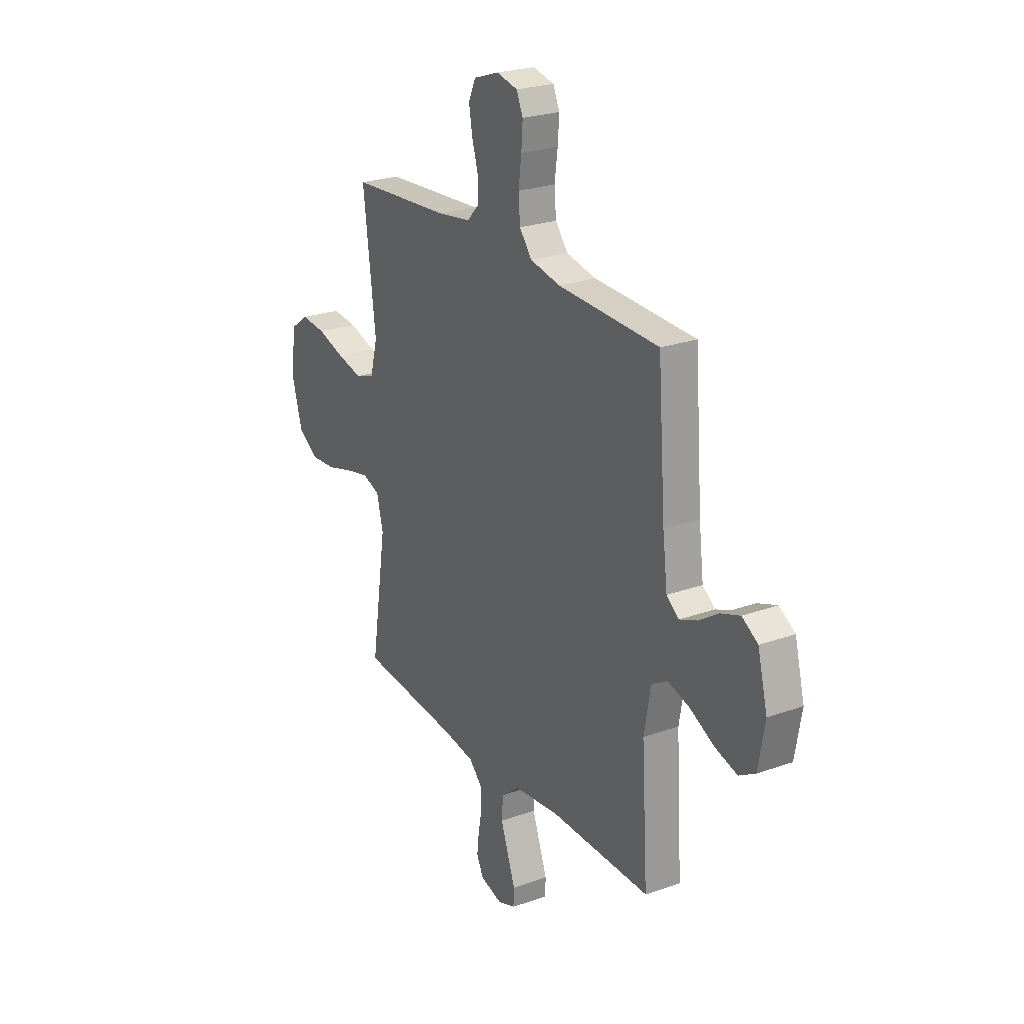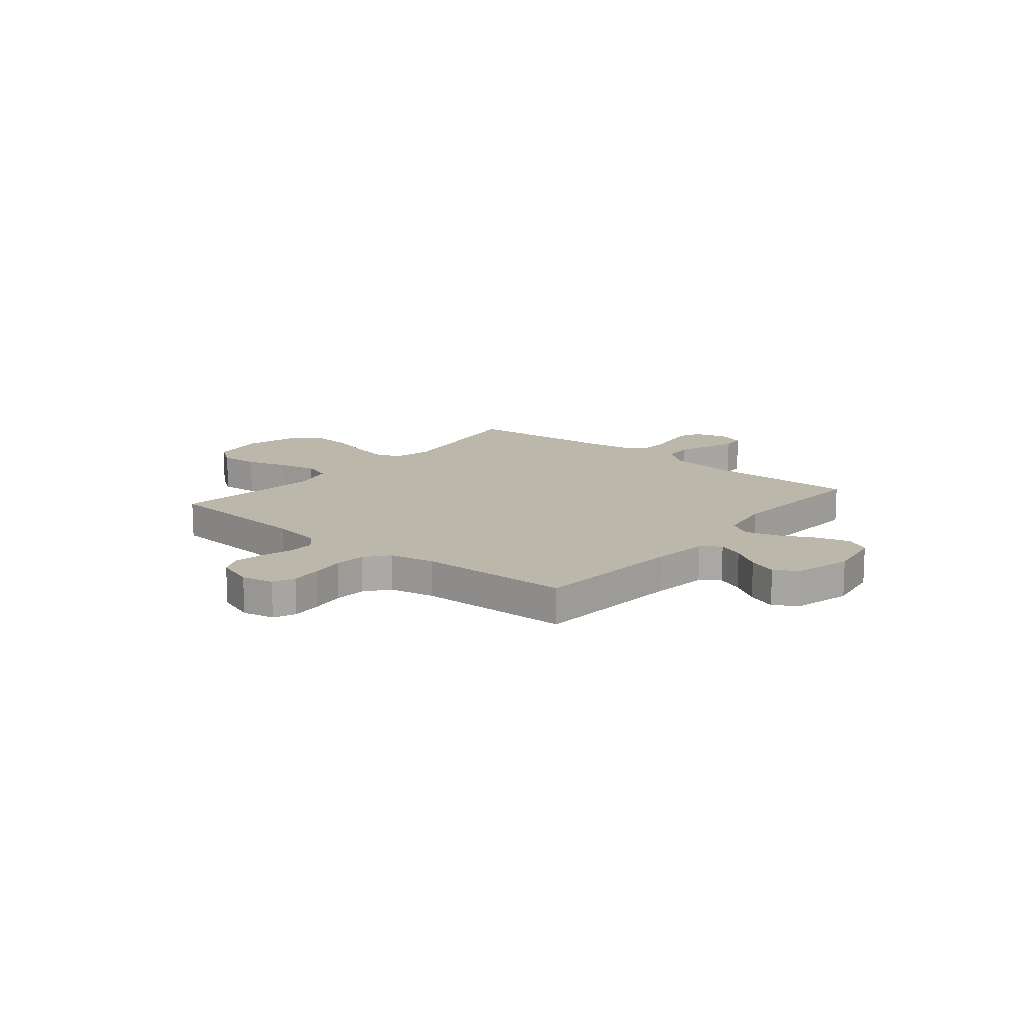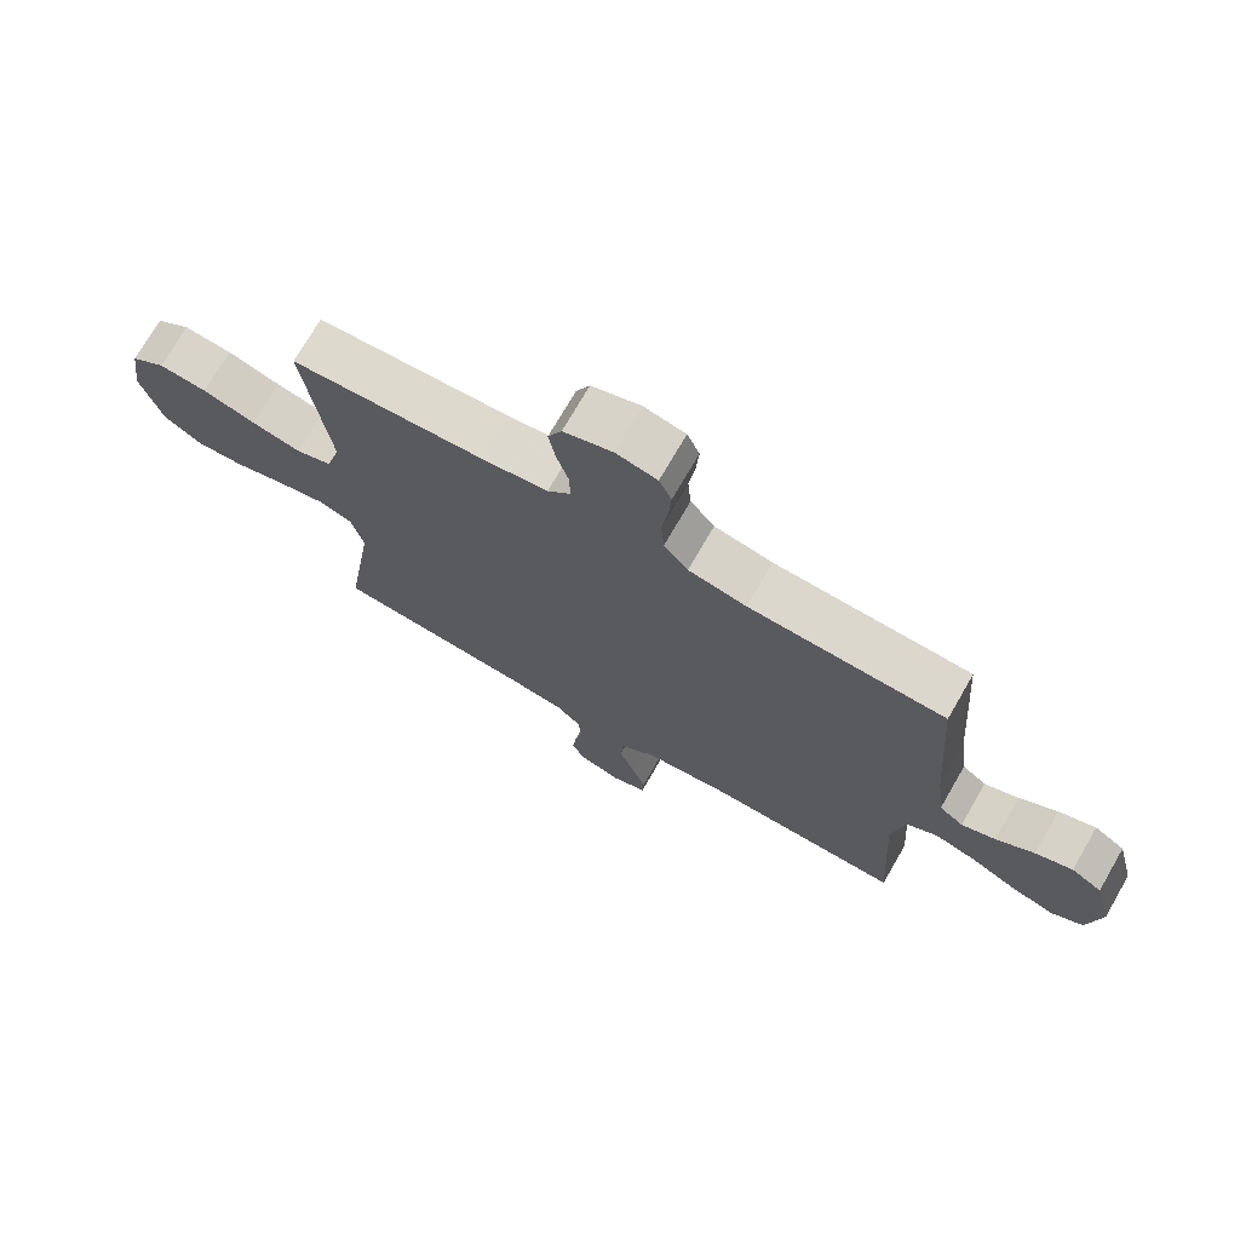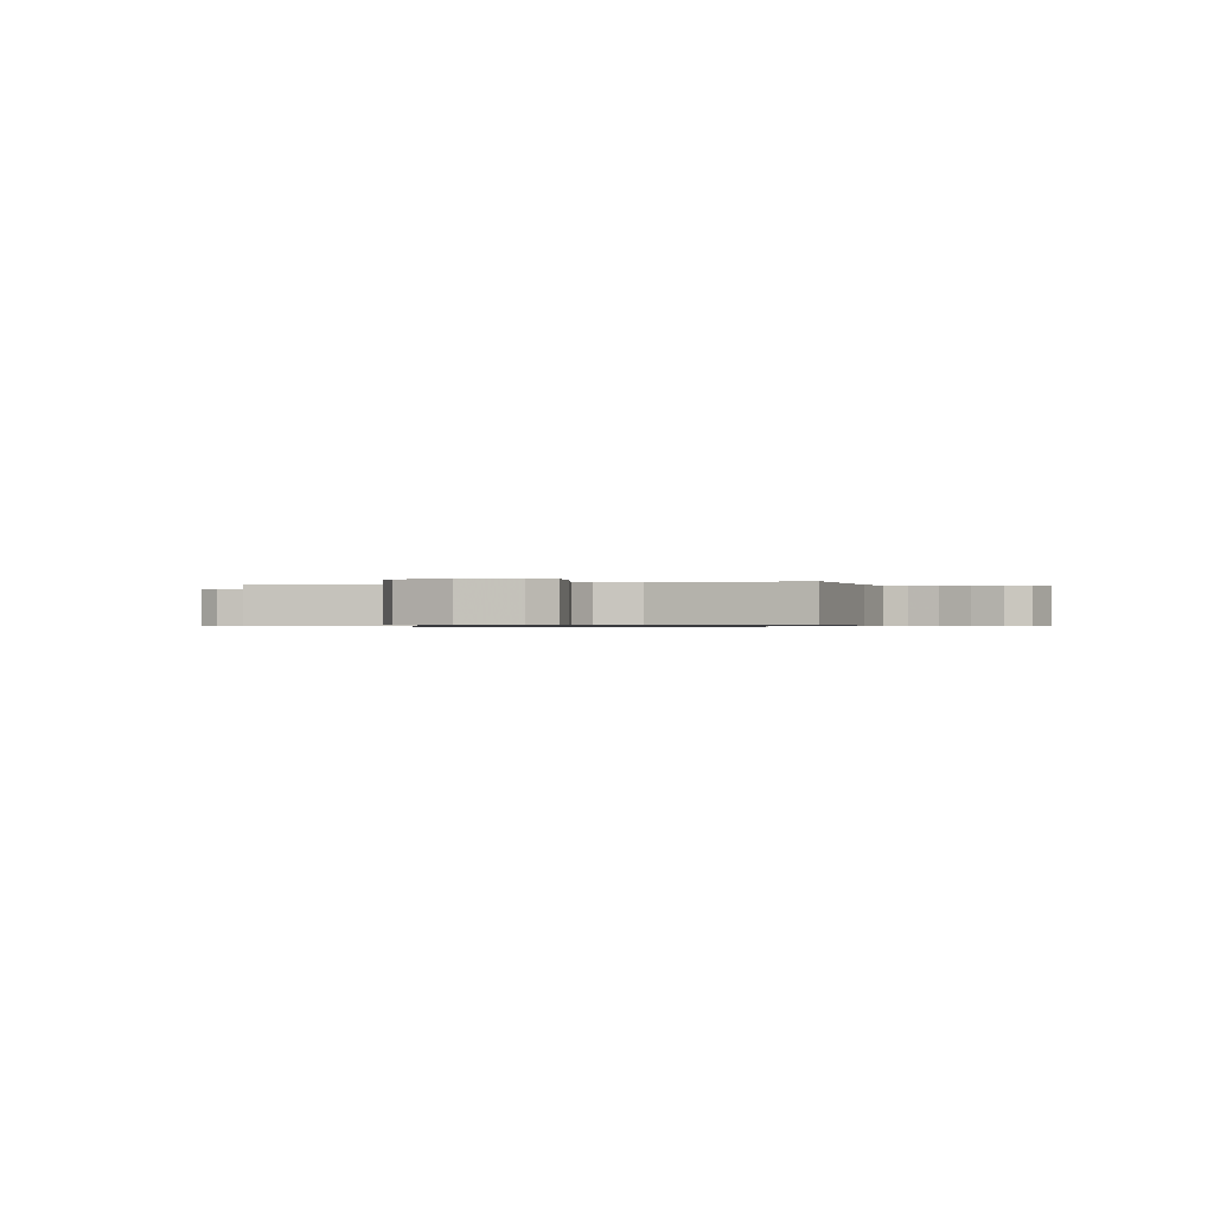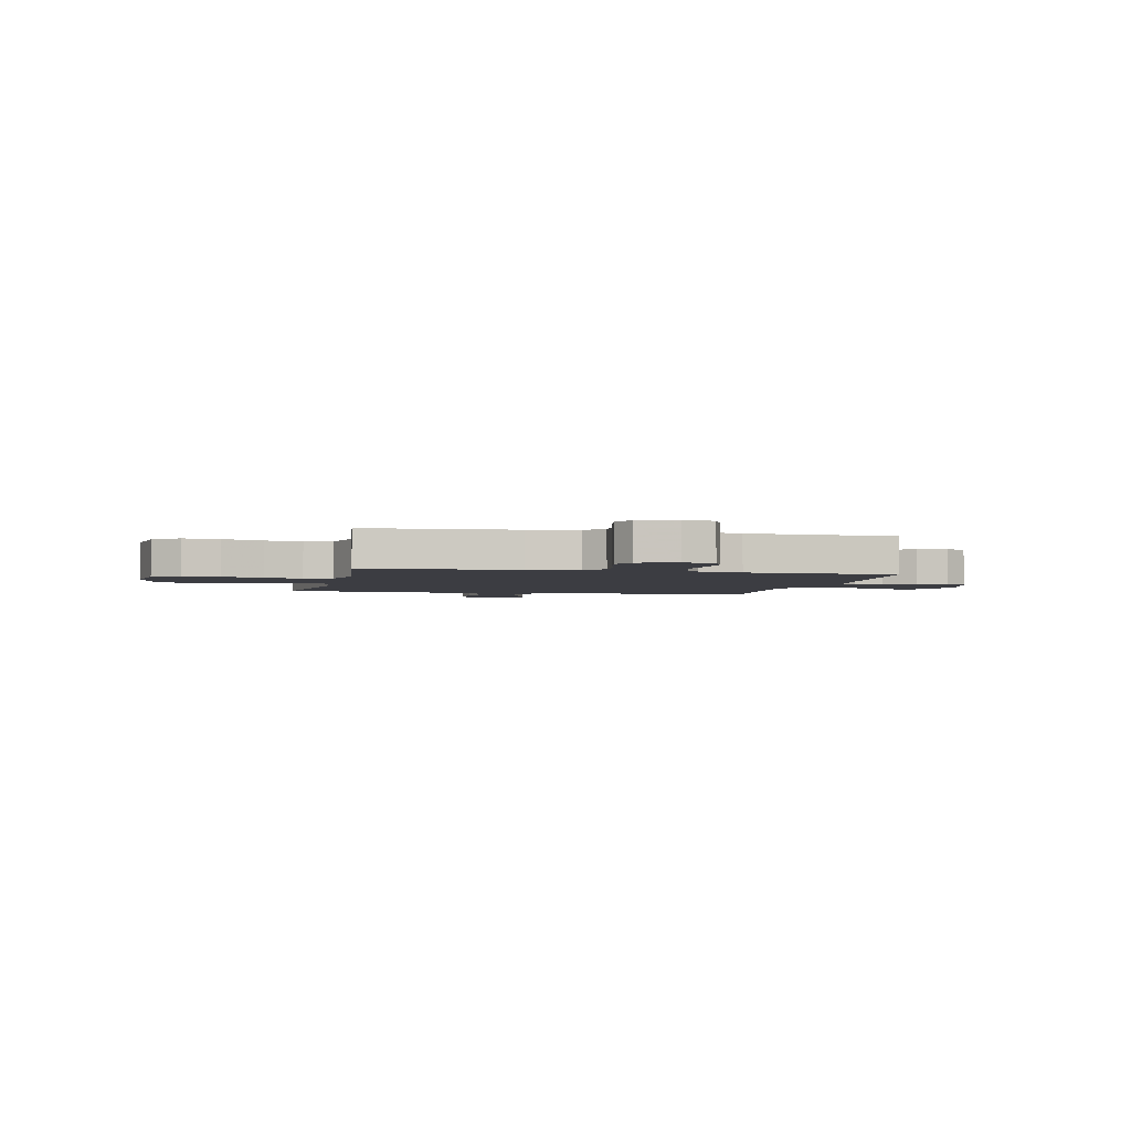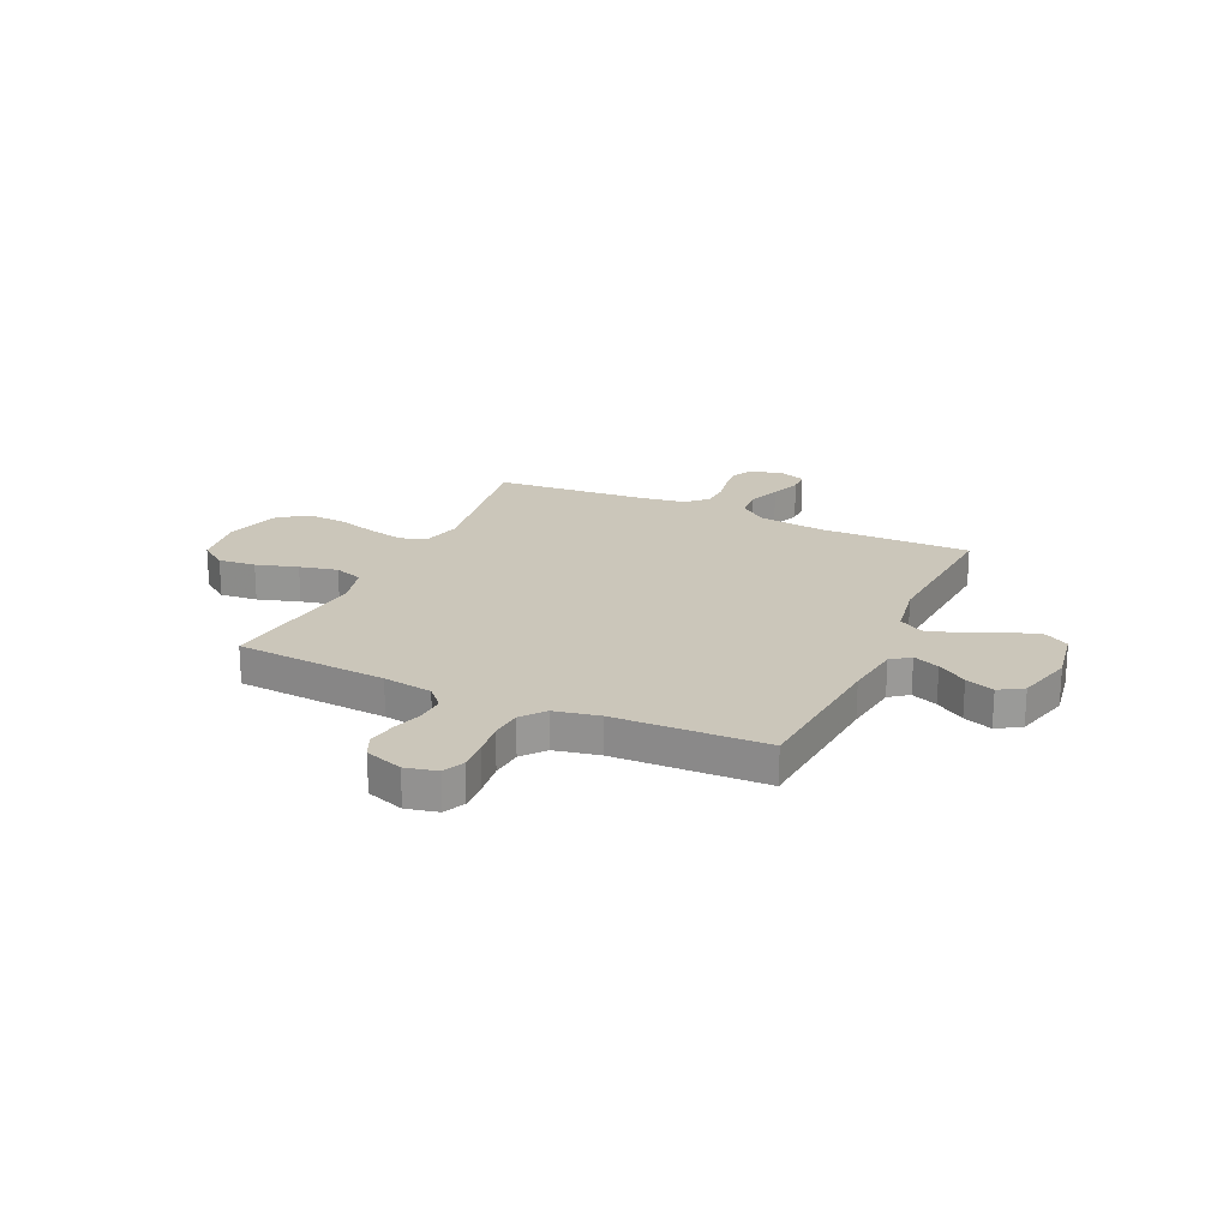
<metadata>
{"format":"obj","ext":"obj","renderer":"f3d","projection":"perspective","resolution":1024,"background":"white","views":[{"elev":24.6,"azim":59.6,"up":"+Z"},{"elev":14.4,"azim":39.6,"up":"+Y"},{"elev":72.8,"azim":30.0,"up":"+Z"},{"elev":-0.6,"azim":-74.3,"up":"+Y"},{"elev":-2.9,"azim":-12.7,"up":"+Y"},{"elev":21.2,"azim":24.8,"up":"+Y"}]}
</metadata>
<code>
v -0.5 0.07 -0.5
v -0.454 0.07 -0.2
v -0.473 0.07 -0.123
v -0.525 0.07 -0.105
v -0.596 0.07 -0.121
v -0.675 0.07 -0.144
v -0.75 0.07 -0.149
v -0.809 0.07 -0.11
v -0.841 0.07 0
v -0.825 0.07 0.11
v -0.772 0.07 0.148
v -0.698 0.07 0.141
v -0.616 0.07 0.116
v -0.541 0.07 0.099
v -0.485 0.07 0.118
v -0.463 0.07 0.2
v -0.5 0.07 0.5
v -0.2 0.07 0.522
v -0.102 0.07 0.537
v -0.066 0.07 0.576
v -0.068 0.07 0.63
v -0.086 0.07 0.69
v -0.096 0.07 0.748
v -0.075 0.07 0.794
v 0 0.07 0.82
v 0.063 0.07 0.806
v 0.082 0.07 0.763
v 0.078 0.07 0.703
v 0.069 0.07 0.636
v 0.074 0.07 0.574
v 0.111 0.07 0.528
v 0.2 0.07 0.51
v 0.5 0.07 0.5
v 0.523 0.07 0.2
v 0.537 0.07 0.089
v 0.574 0.07 0.061
v 0.626 0.07 0.082
v 0.684 0.07 0.12
v 0.741 0.07 0.141
v 0.788 0.07 0.112
v 0.817 0.07 0
v 0.798 0.07 -0.109
v 0.75 0.07 -0.137
v 0.684 0.07 -0.118
v 0.613 0.07 -0.082
v 0.547 0.07 -0.063
v 0.5 0.07 -0.091
v 0.481 0.07 -0.2
v 0.5 0.07 -0.5
v 0.2 0.07 -0.496
v 0.069 0.07 -0.512
v 0.014 0.07 -0.555
v 0.01 0.07 -0.613
v 0.033 0.07 -0.677
v 0.055 0.07 -0.737
v 0.053 0.07 -0.781
v 0 0.07 -0.8
v -0.065 0.07 -0.781
v -0.085 0.07 -0.74
v -0.079 0.07 -0.687
v -0.068 0.07 -0.63
v -0.071 0.07 -0.578
v -0.109 0.07 -0.54
v -0.2 0.07 -0.526
v -0.5 0 -0.5
v -0.454 0 -0.2
v -0.473 0 -0.123
v -0.525 0 -0.105
v -0.596 0 -0.121
v -0.675 0 -0.144
v -0.75 0 -0.149
v -0.809 0 -0.11
v -0.841 0 0
v -0.825 0 0.11
v -0.772 0 0.148
v -0.698 0 0.141
v -0.616 0 0.116
v -0.541 0 0.099
v -0.485 0 0.118
v -0.463 0 0.2
v -0.5 0 0.5
v -0.2 0 0.522
v -0.102 0 0.537
v -0.066 0 0.576
v -0.068 0 0.63
v -0.086 0 0.69
v -0.096 0 0.748
v -0.075 0 0.794
v 0 0 0.82
v 0.063 0 0.806
v 0.082 0 0.763
v 0.078 0 0.703
v 0.069 0 0.636
v 0.074 0 0.574
v 0.111 0 0.528
v 0.2 0 0.51
v 0.5 0 0.5
v 0.523 0 0.2
v 0.537 0 0.089
v 0.574 0 0.061
v 0.626 0 0.082
v 0.684 0 0.12
v 0.741 0 0.141
v 0.788 0 0.112
v 0.817 0 0
v 0.798 0 -0.109
v 0.75 0 -0.137
v 0.684 0 -0.118
v 0.613 0 -0.082
v 0.547 0 -0.063
v 0.5 0 -0.091
v 0.481 0 -0.2
v 0.5 0 -0.5
v 0.2 0 -0.496
v 0.069 0 -0.512
v 0.014 0 -0.555
v 0.01 0 -0.613
v 0.033 0 -0.677
v 0.055 0 -0.737
v 0.053 0 -0.781
v 0 0 -0.8
v -0.065 0 -0.781
v -0.085 0 -0.74
v -0.079 0 -0.687
v -0.068 0 -0.63
v -0.071 0 -0.578
v -0.109 0 -0.54
v -0.2 0 -0.526
f 59 60 61
f 58 59 61
f 57 58 61
f 56 57 61
f 55 56 61
f 54 55 61
f 53 54 61 62
f 52 53 62 63
f 48 49 50
f 47 48 50 51
f 43 44 45
f 42 43 45
f 41 42 45
f 40 41 45
f 39 40 45
f 38 39 45
f 37 38 45
f 36 37 45 46
f 35 36 46 47
f 32 33 34
f 52 63 64
f 51 52 64
f 47 51 64
f 35 47 64
f 34 35 64
f 32 34 64
f 31 32 64
f 27 28 29
f 26 27 29
f 25 26 29
f 24 25 29
f 23 24 29
f 22 23 29
f 21 22 29
f 16 17 18
f 15 16 18 19
f 11 12 13
f 10 11 13
f 9 10 13
f 8 9 13
f 7 8 13
f 6 7 13
f 5 6 13
f 4 5 13 14
f 3 4 14 15
f 64 1 2
f 31 64 2
f 30 31 2
f 20 21 29 30
f 19 20 30
f 15 19 30
f 3 15 30
f 2 3 30
f 125 124 123
f 125 123 122
f 125 122 121
f 125 121 120
f 125 120 119
f 125 119 118
f 126 125 118 117
f 127 126 117 116
f 114 113 112
f 115 114 112 111
f 109 108 107
f 109 107 106
f 109 106 105
f 109 105 104
f 109 104 103
f 109 103 102
f 109 102 101
f 110 109 101 100
f 111 110 100 99
f 98 97 96
f 128 127 116
f 128 116 115
f 128 115 111
f 128 111 99
f 128 99 98
f 128 98 96
f 128 96 95
f 93 92 91
f 93 91 90
f 93 90 89
f 93 89 88
f 93 88 87
f 93 87 86
f 93 86 85
f 82 81 80
f 83 82 80 79
f 77 76 75
f 77 75 74
f 77 74 73
f 77 73 72
f 77 72 71
f 77 71 70
f 77 70 69
f 78 77 69 68
f 79 78 68 67
f 66 65 128
f 66 128 95
f 66 95 94
f 94 93 85 84
f 94 84 83
f 94 83 79
f 94 79 67
f 94 67 66
f 1 65 66 2
f 2 66 67 3
f 3 67 68 4
f 4 68 69 5
f 5 69 70 6
f 6 70 71 7
f 7 71 72 8
f 8 72 73 9
f 9 73 74 10
f 10 74 75 11
f 11 75 76 12
f 12 76 77 13
f 13 77 78 14
f 14 78 79 15
f 15 79 80 16
f 16 80 81 17
f 17 81 82 18
f 18 82 83 19
f 19 83 84 20
f 20 84 85 21
f 21 85 86 22
f 22 86 87 23
f 23 87 88 24
f 24 88 89 25
f 25 89 90 26
f 26 90 91 27
f 27 91 92 28
f 28 92 93 29
f 29 93 94 30
f 30 94 95 31
f 31 95 96 32
f 32 96 97 33
f 33 97 98 34
f 34 98 99 35
f 35 99 100 36
f 36 100 101 37
f 37 101 102 38
f 38 102 103 39
f 39 103 104 40
f 40 104 105 41
f 41 105 106 42
f 42 106 107 43
f 43 107 108 44
f 44 108 109 45
f 45 109 110 46
f 46 110 111 47
f 47 111 112 48
f 48 112 113 49
f 49 113 114 50
f 50 114 115 51
f 51 115 116 52
f 52 116 117 53
f 53 117 118 54
f 54 118 119 55
f 55 119 120 56
f 56 120 121 57
f 57 121 122 58
f 58 122 123 59
f 59 123 124 60
f 60 124 125 61
f 61 125 126 62
f 62 126 127 63
f 63 127 128 64
f 64 128 65 1

</code>
